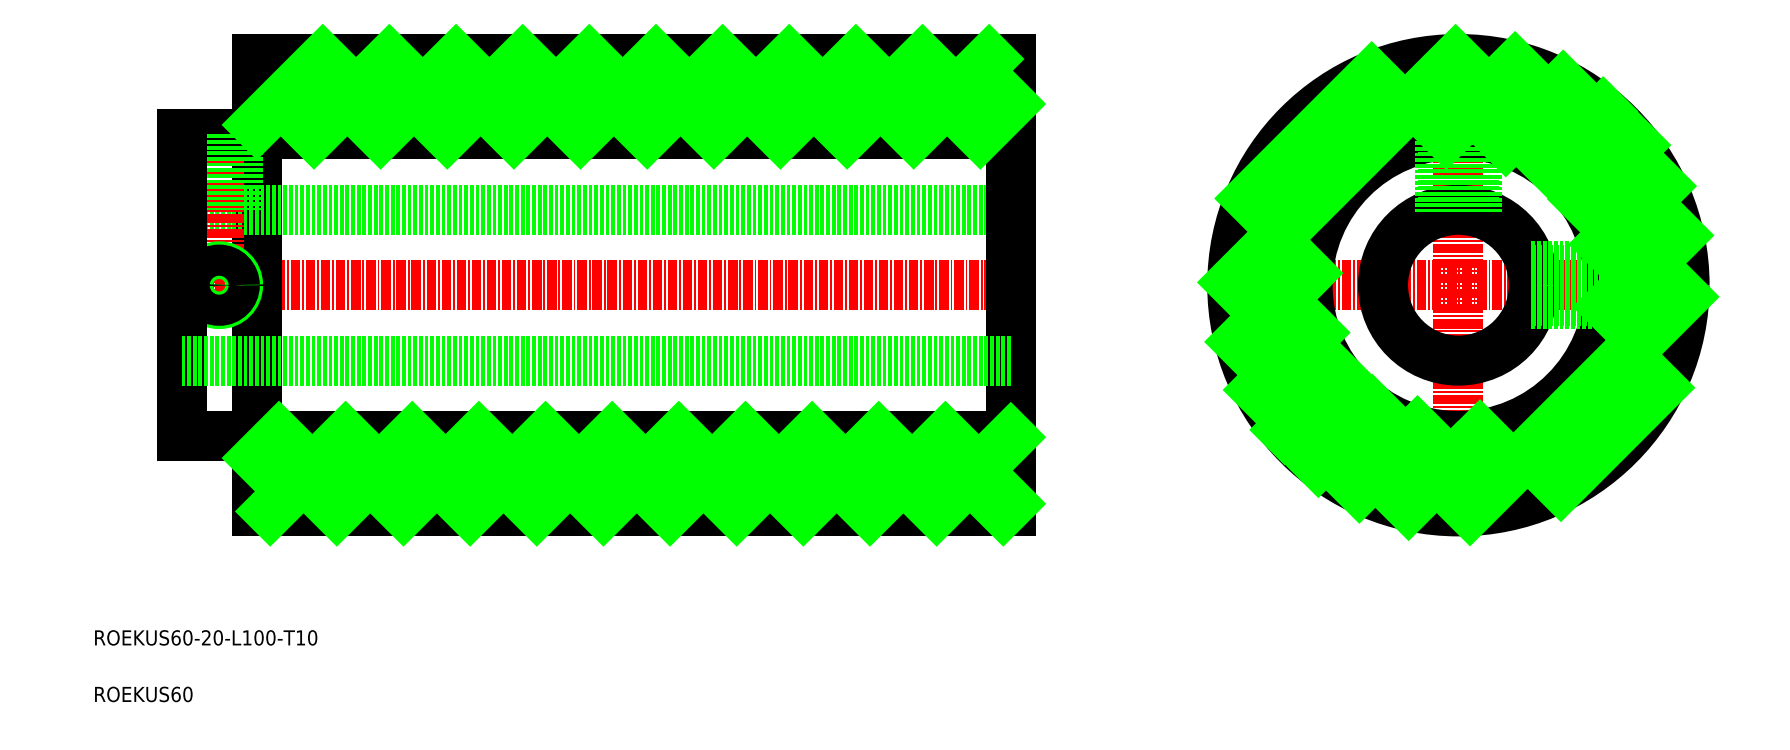
<metadata>
{"format":"dxf","ext":"dxf","renderer":"ezdxf+matplotlib","layout":"modelspace","background":"white","min_lineweight":24,"dpi":150}
</metadata>
<code>
0
SECTION
2
ENTITIES
0
LINE
8
CENTER
10
-76.3
20
426.6
30
0
11
36.7
21
426.6
31
0
0
TEXT
8
0
10
-86.51
20
371.3
30
0
40
2
1
ROEKUS60
0
TEXT
8
0
10
-86.51
20
378.8
30
0
40
2
1
ROEKUS60-20-L100-T10
0
LINE
8
0
10
-64.8
20
456.6
30
0
11
-64.8
21
396.6
31
0
0
LINE
8
0
10
-74.8
20
436.6
30
0
11
35.2
21
436.6
31
0
0
LINE
8
0
10
-64.8
20
426.6
30
0
11
-64.8
21
426.6
31
0
0
LINE
8
CENTER
10
94.57
20
458.1
30
0
11
94.57
21
395.1
31
0
0
LINE
8
CENTER
10
63.07
20
426.6
30
0
11
126.1
21
426.6
31
0
0
CIRCLE
8
0
10
94.57
20
426.6
30
0
40
30
0
CIRCLE
8
0
10
94.57
20
426.6
30
0
40
10
0
LINE
8
CENTER
10
-69.8
20
448.1
30
0
11
-69.8
21
422.6
31
0
0
LINE
8
0
10
35.2
20
396.6
30
0
11
35.2
21
456.6
31
0
0
CIRCLE
8
0
10
-69.8
20
426.6
30
0
40
2.5
0
CIRCLE
8
0
10
-69.8
20
426.6
30
0
40
2.067
0
LINE
8
0
10
35.2
20
446.6
30
0
11
-74.8
21
446.6
31
0
0
LINE
8
0
10
-67.73
20
446.6
30
0
11
-67.73
21
436.6
31
0
0
LINE
8
0
10
-67.3
20
446.6
30
0
11
-67.3
21
436.6
31
0
0
LINE
8
0
10
-72.3
20
446.6
30
0
11
-72.3
21
436.6
31
0
0
LINE
8
0
10
-71.86
20
446.6
30
0
11
-71.86
21
436.6
31
0
0
CIRCLE
8
0
10
94.57
20
426.6
30
0
40
20
0
LINE
8
0
10
35.2
20
456.6
30
0
11
-64.8
21
456.6
31
0
0
LINE
8
0
10
-74.8
20
446.6
30
0
11
-74.8
21
406.6
31
0
0
LINE
8
0
10
92.51
20
446.5
30
0
11
92.51
21
436.4
31
0
0
LINE
8
0
10
92.07
20
446.4
30
0
11
92.07
21
436.3
31
0
0
LINE
8
0
10
97.07
20
446.4
30
0
11
97.07
21
436.3
31
0
0
LINE
8
0
10
96.64
20
446.5
30
0
11
96.64
21
436.4
31
0
0
LINE
8
0
10
104.3
20
429.1
30
0
11
114.4
21
429.1
31
0
0
LINE
8
0
10
104.4
20
428.7
30
0
11
114.5
21
428.7
31
0
0
LINE
8
0
10
104.4
20
424.5
30
0
11
114.5
21
424.5
31
0
0
LINE
8
0
10
104.3
20
424.1
30
0
11
114.4
21
424.1
31
0
0
LINE
8
0
10
35.2
20
396.6
30
0
11
-64.8
21
396.6
31
0
0
LINE
8
0
10
35.2
20
406.6
30
0
11
-74.8
21
406.6
31
0
0
LINE
8
0
10
-74.8
20
416.6
30
0
11
35.2
21
416.6
31
0
0
INSERT
8
0
2
*X2
10
0
20
0
30
0
0
ENDSEC
0
EOF

</code>
